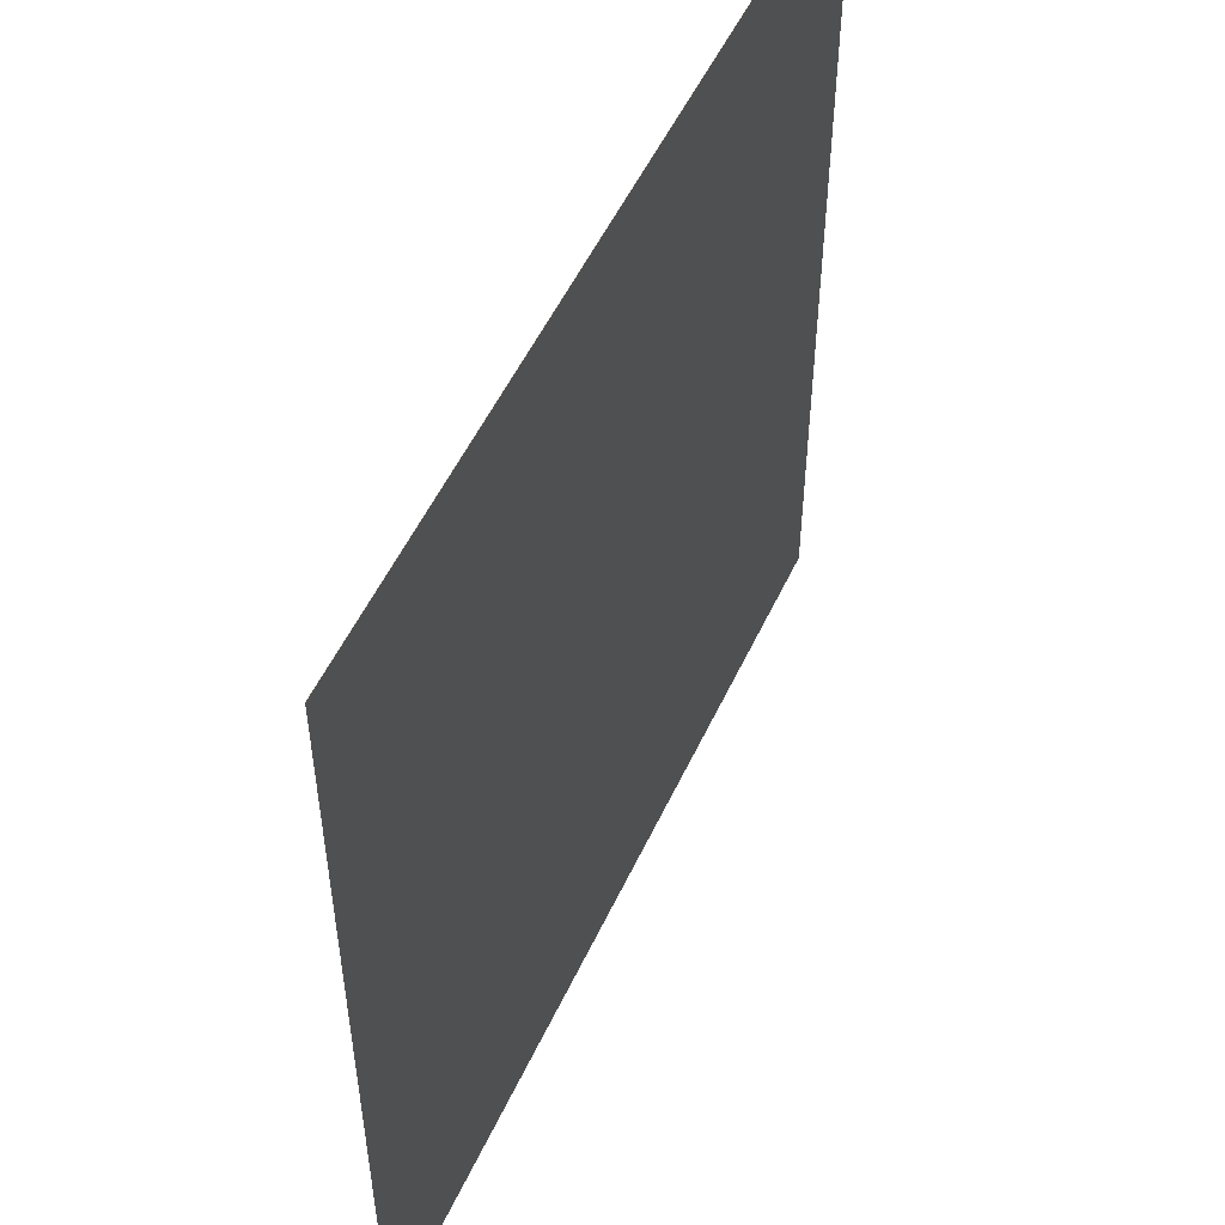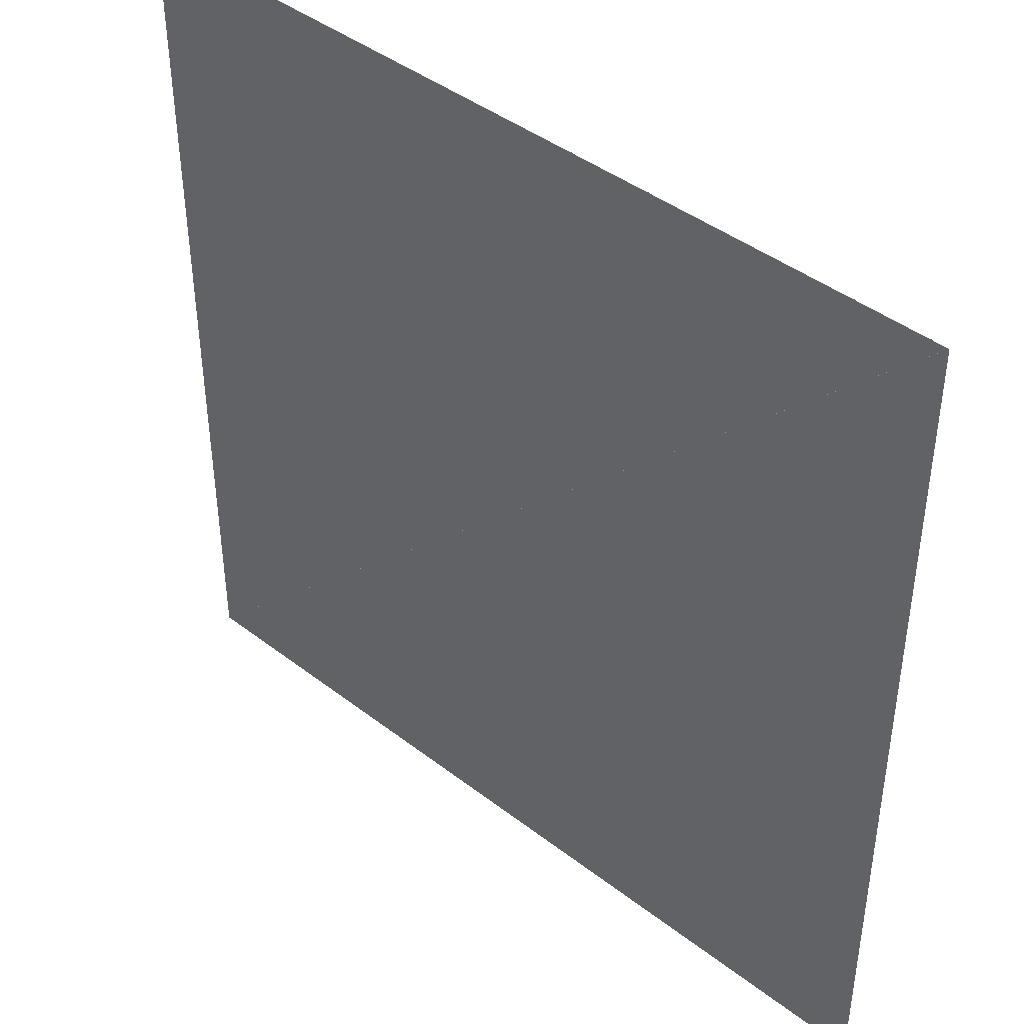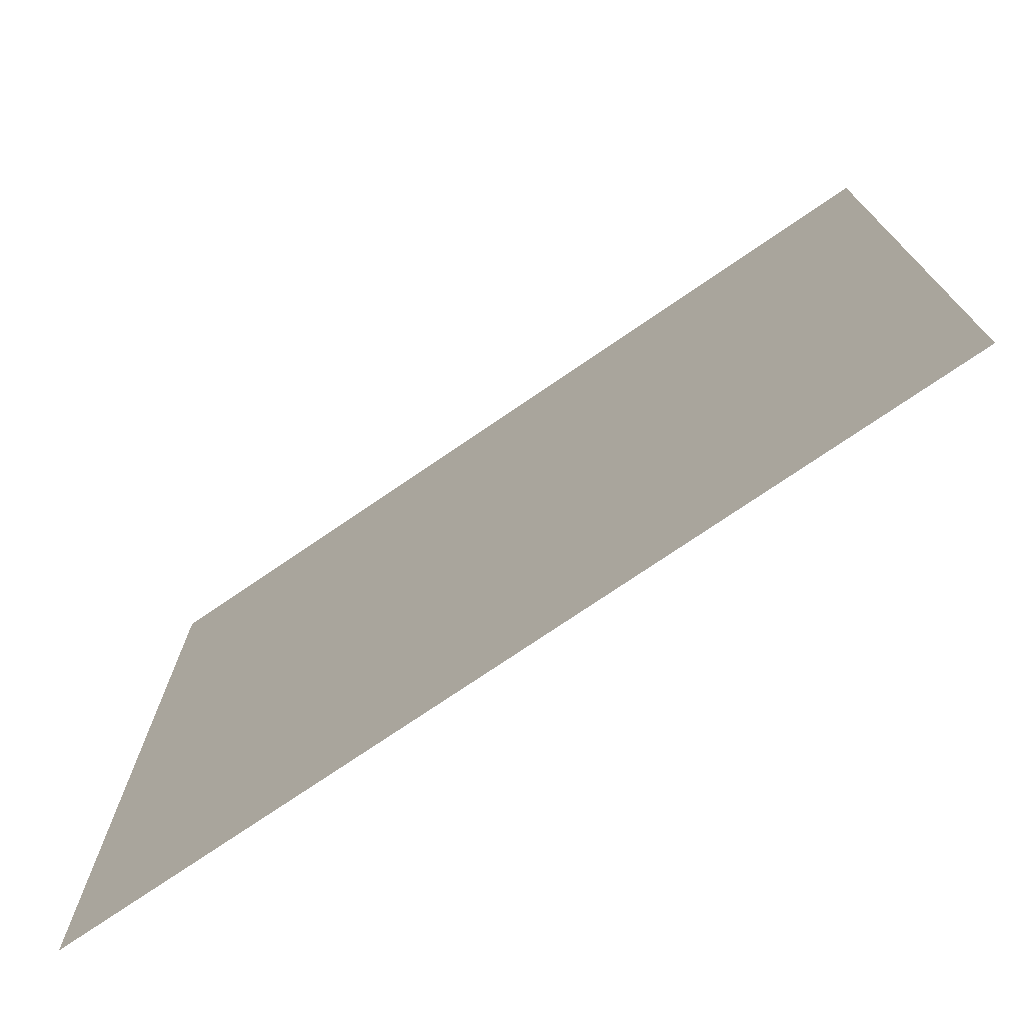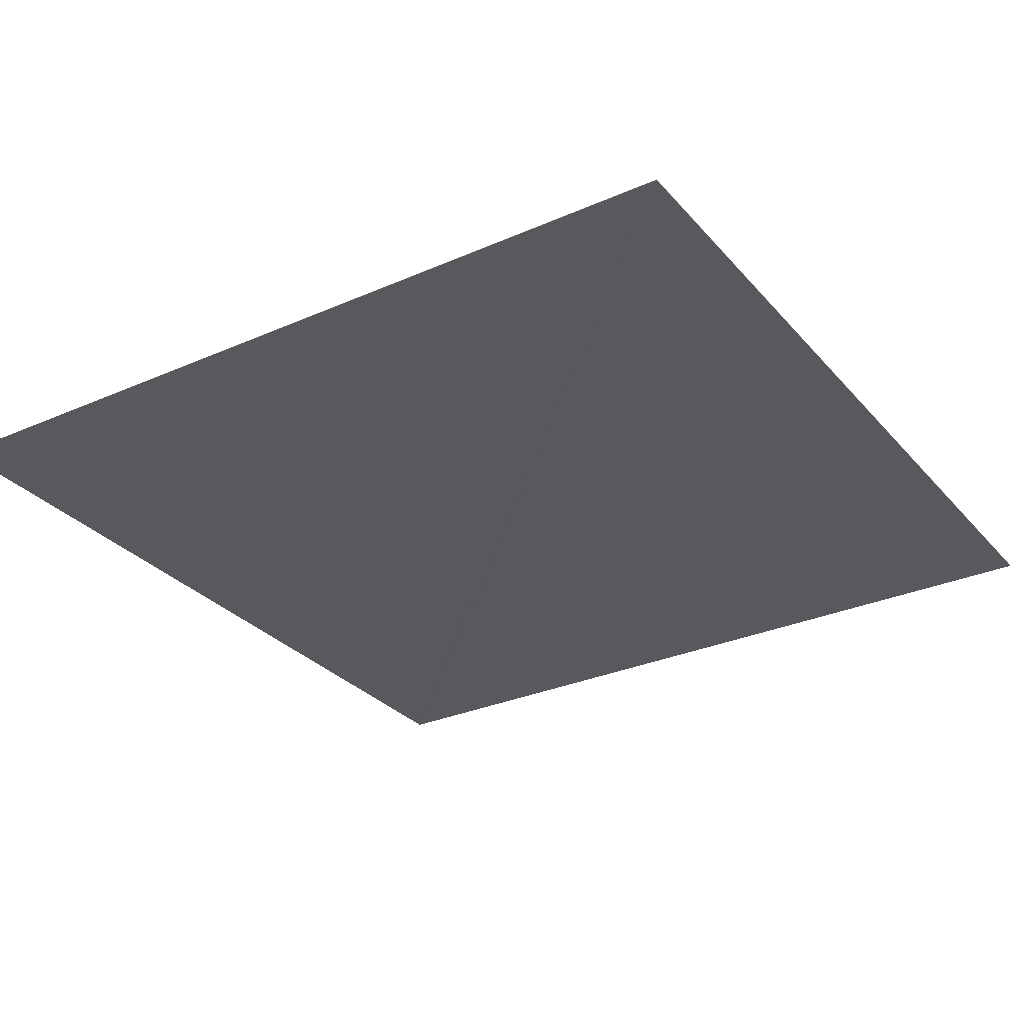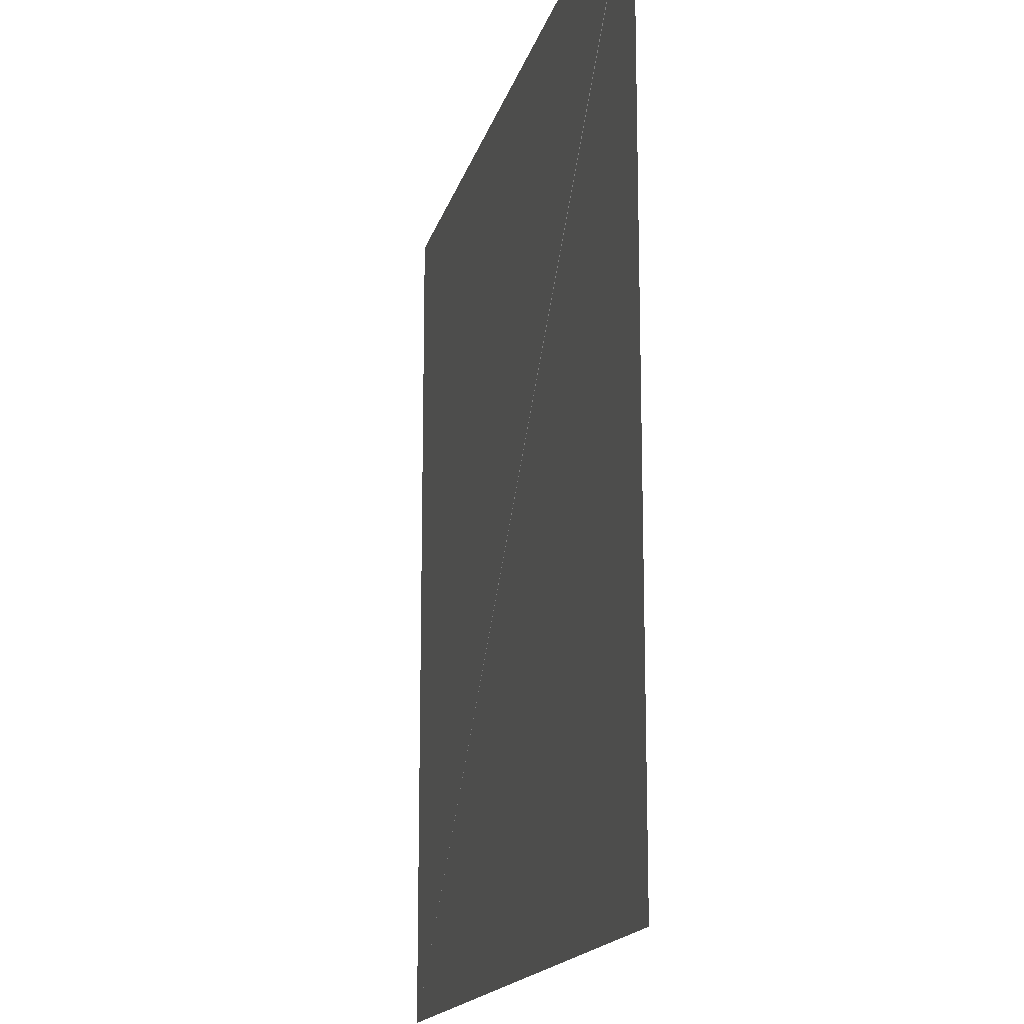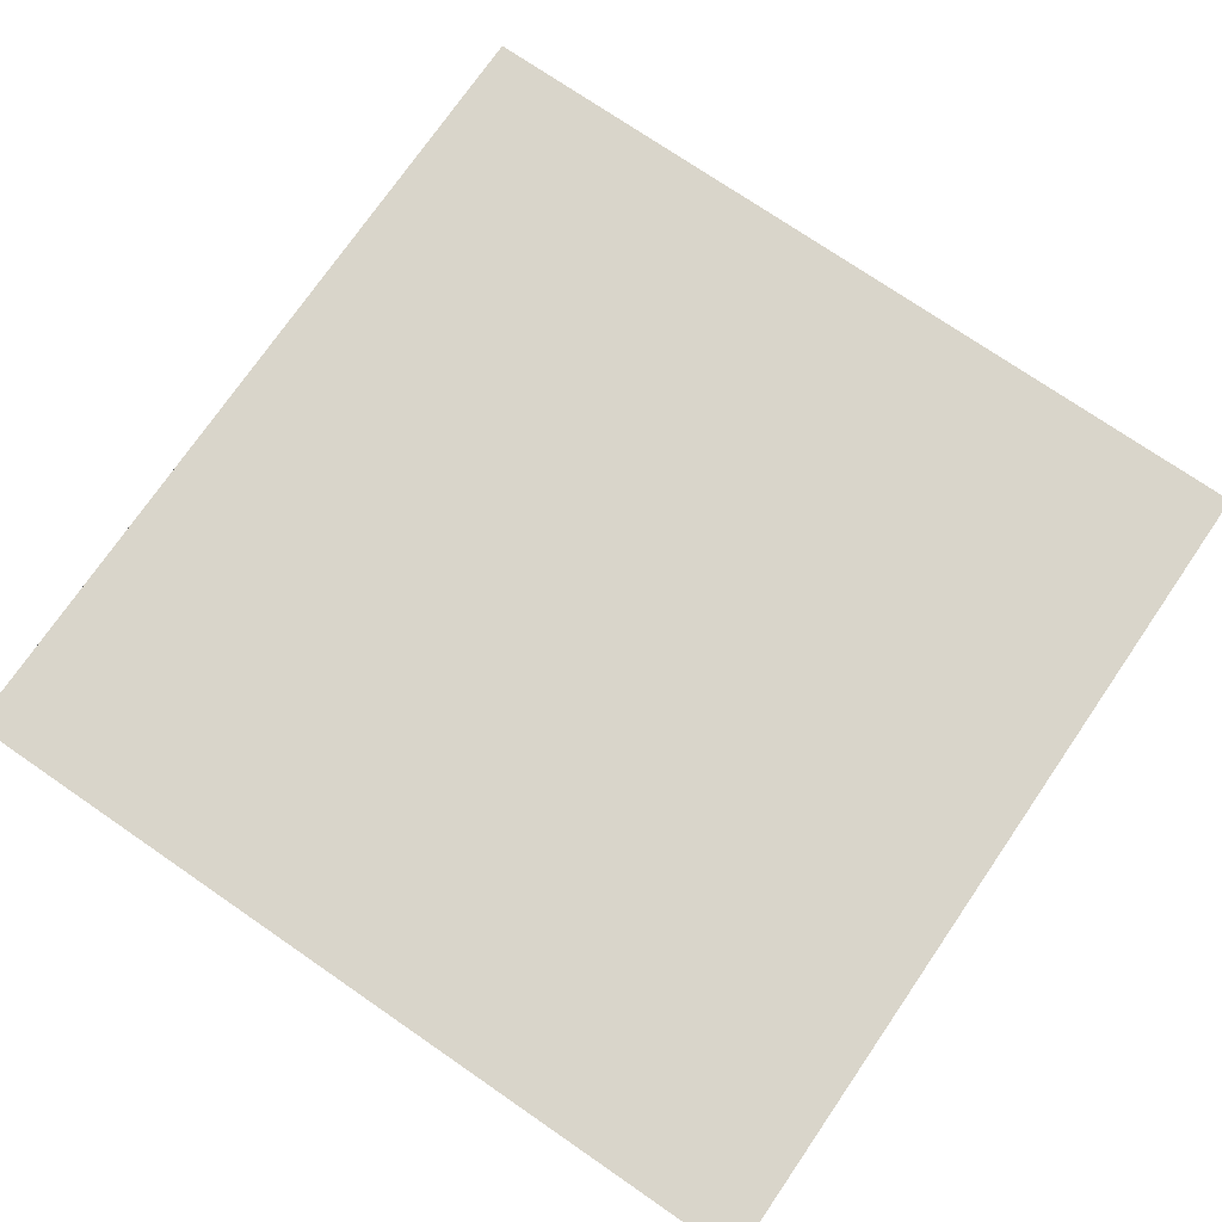
<metadata>
{"format":"obj","ext":"obj","renderer":"f3d","projection":"perspective","resolution":1024,"background":"white","views":[{"elev":52.9,"azim":114.6,"up":"+Z"},{"elev":42.8,"azim":42.5,"up":"+Z"},{"elev":-75.2,"azim":-145.7,"up":"+Z"},{"elev":-29.8,"azim":-147.2,"up":"+Y"},{"elev":-16.0,"azim":76.8,"up":"+Z"},{"elev":74.4,"azim":124.5,"up":"+Y"}]}
</metadata>
<code>
o Cube
v -20 -0.01 -20
v 20 -0.01 20
v -20 -0.01 20
v -20 -0.01 -20
v 20 0.01 -20
v 20 0.01 20
v -20 0.01 20
v -20 0.01 -20
f 1 2 3
f 1 3 4
f 5 8 7
f 5 7 6
f 1 5 6
f 1 6 2
f 2 6 7
f 2 7 3
f 3 7 8
f 3 8 4
f 5 1 4
f 5 4 8

</code>
